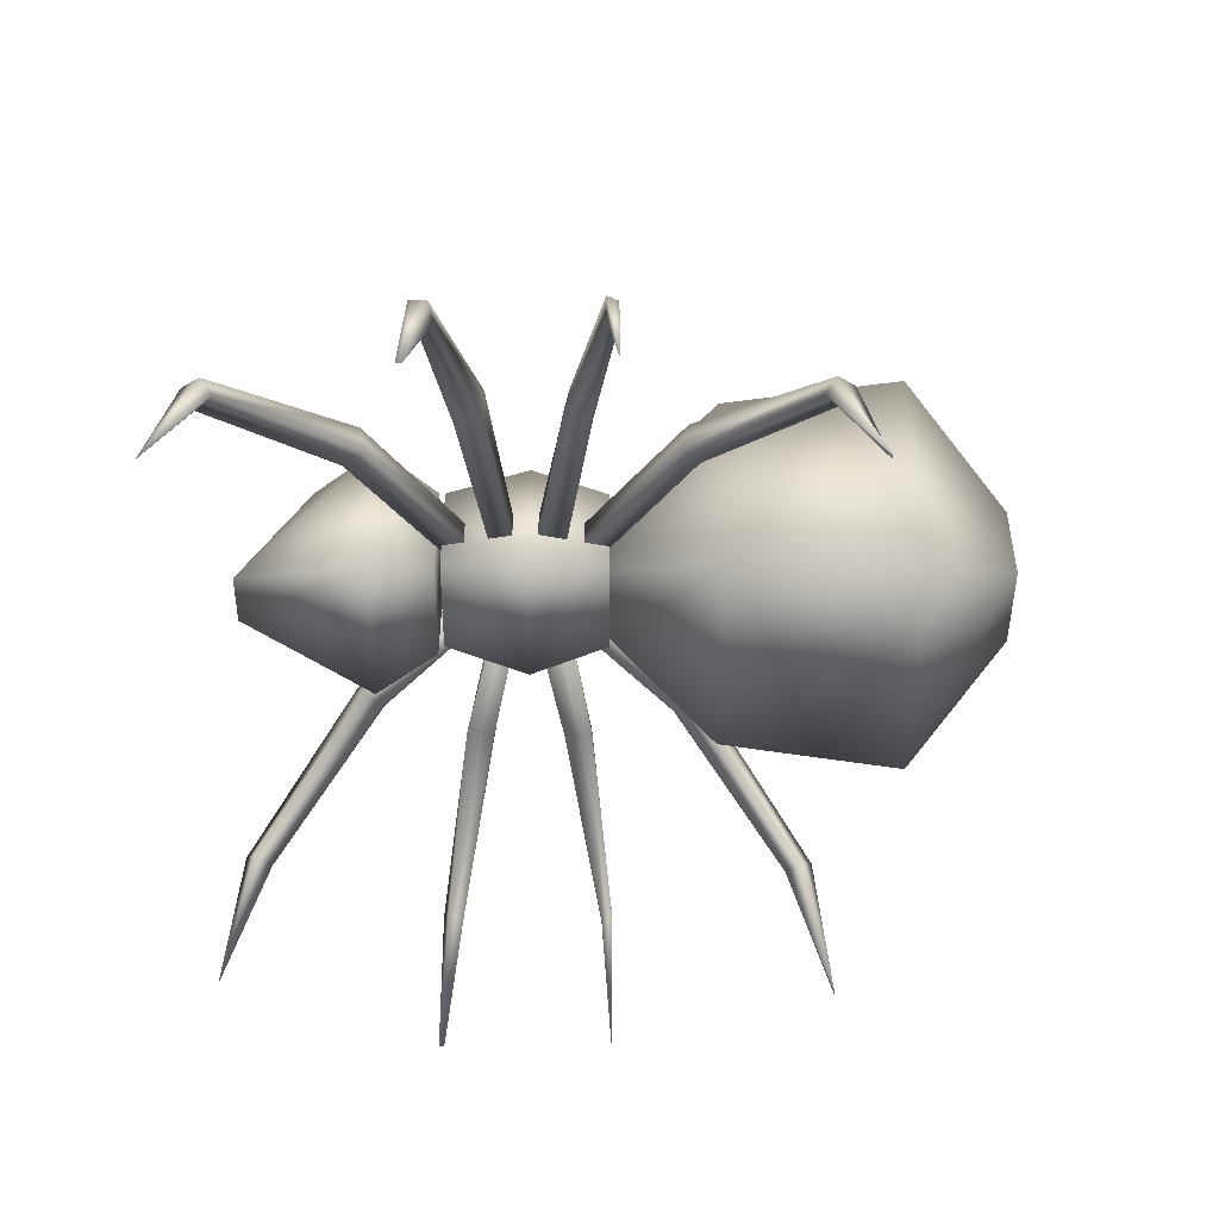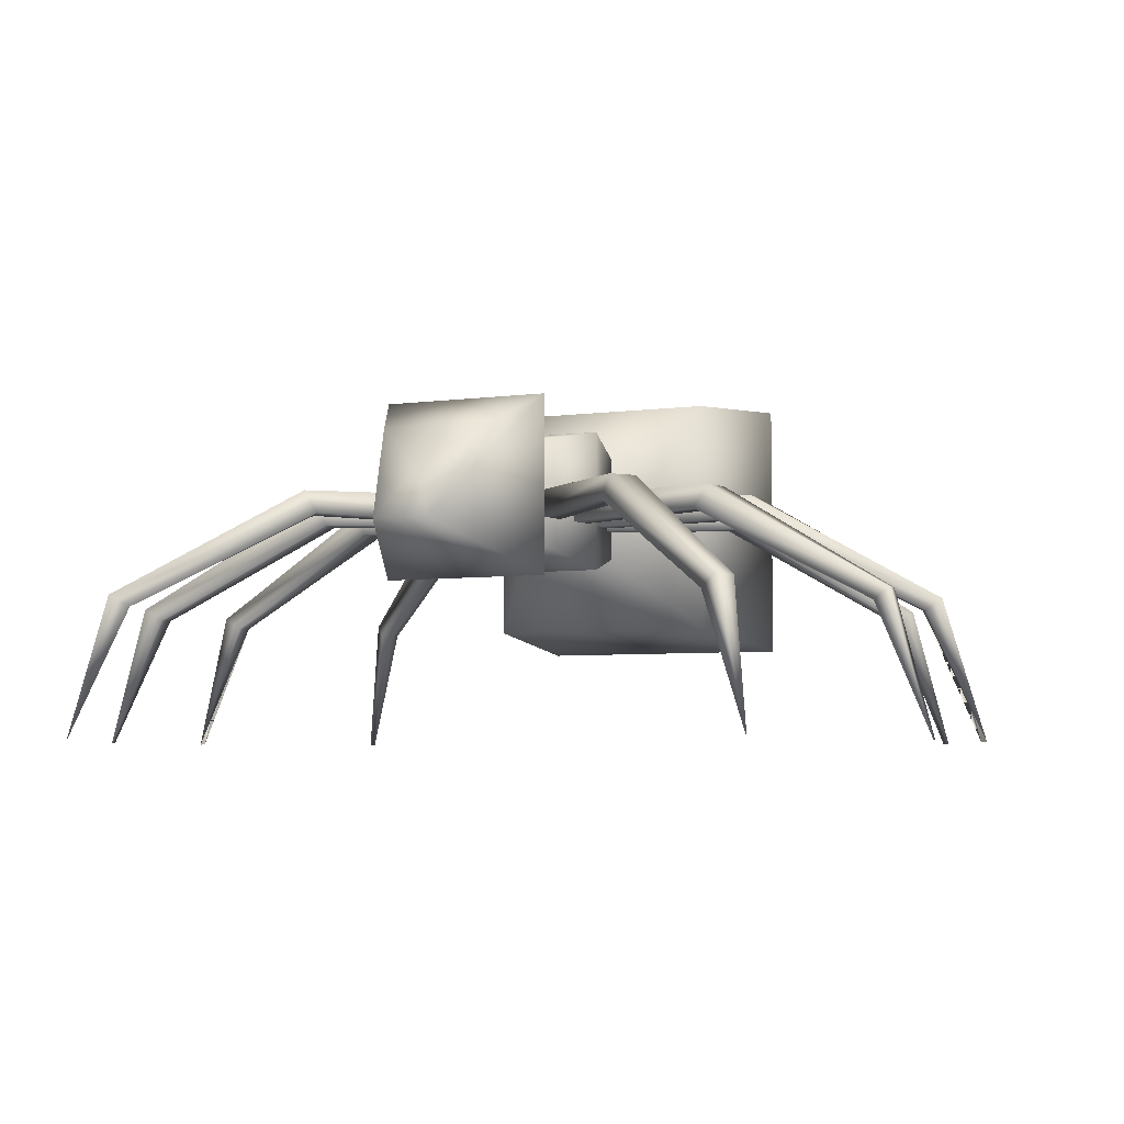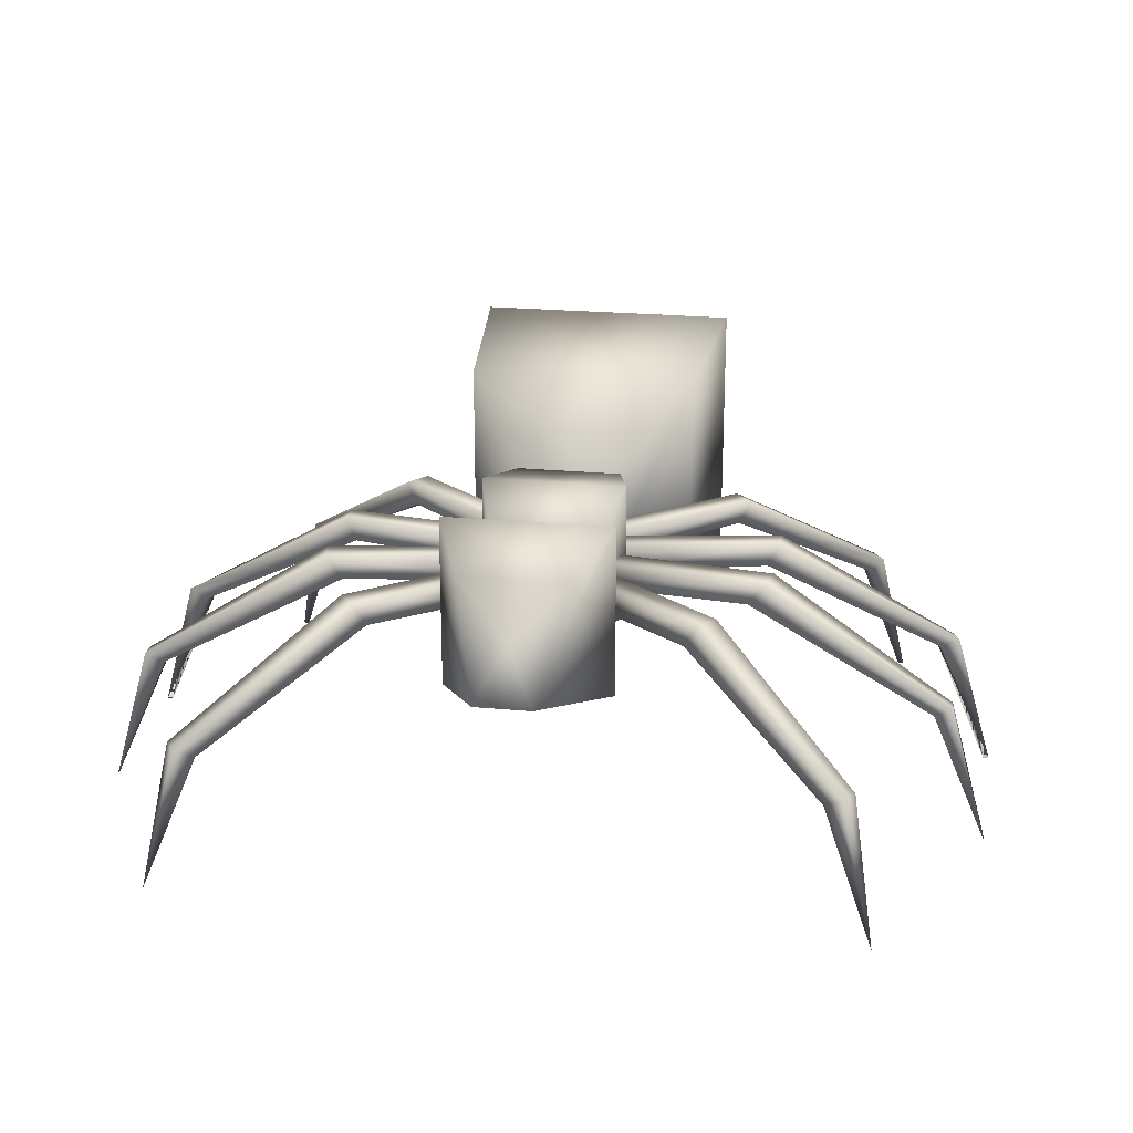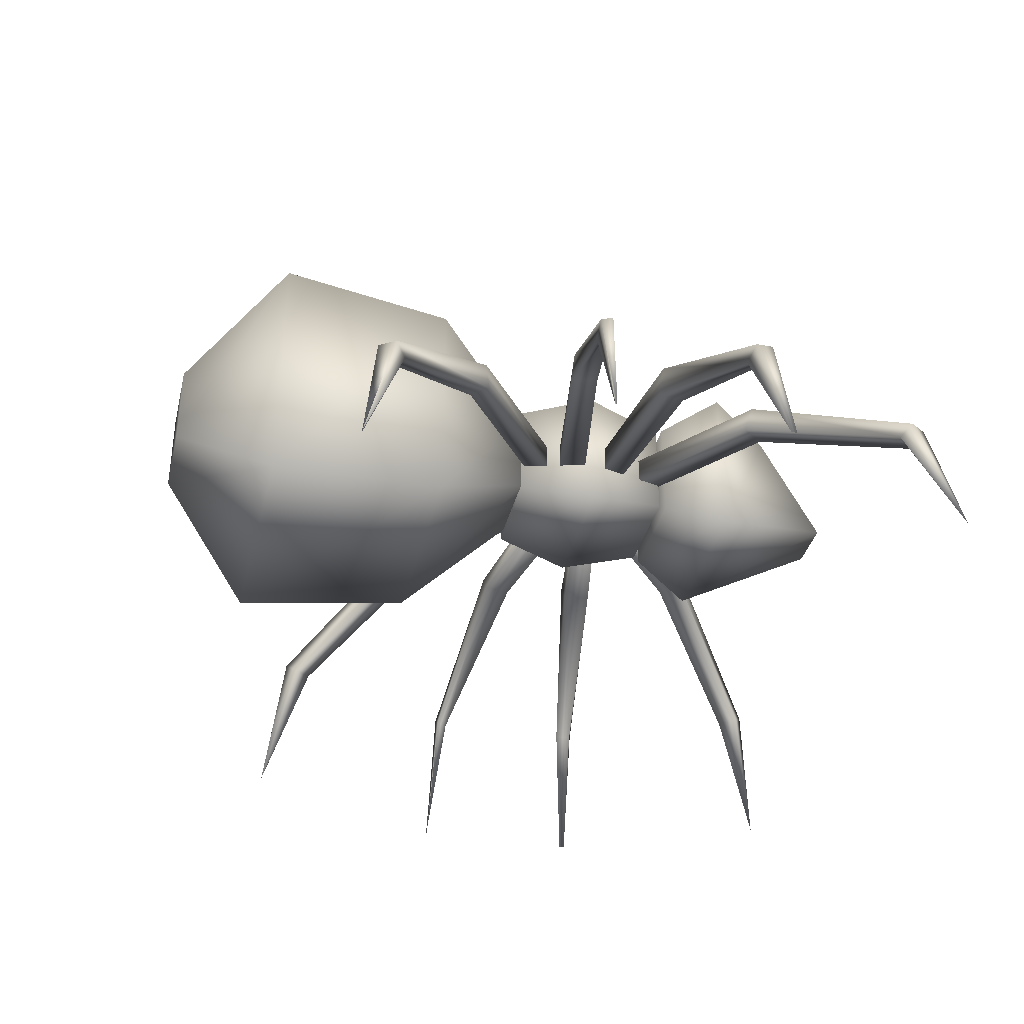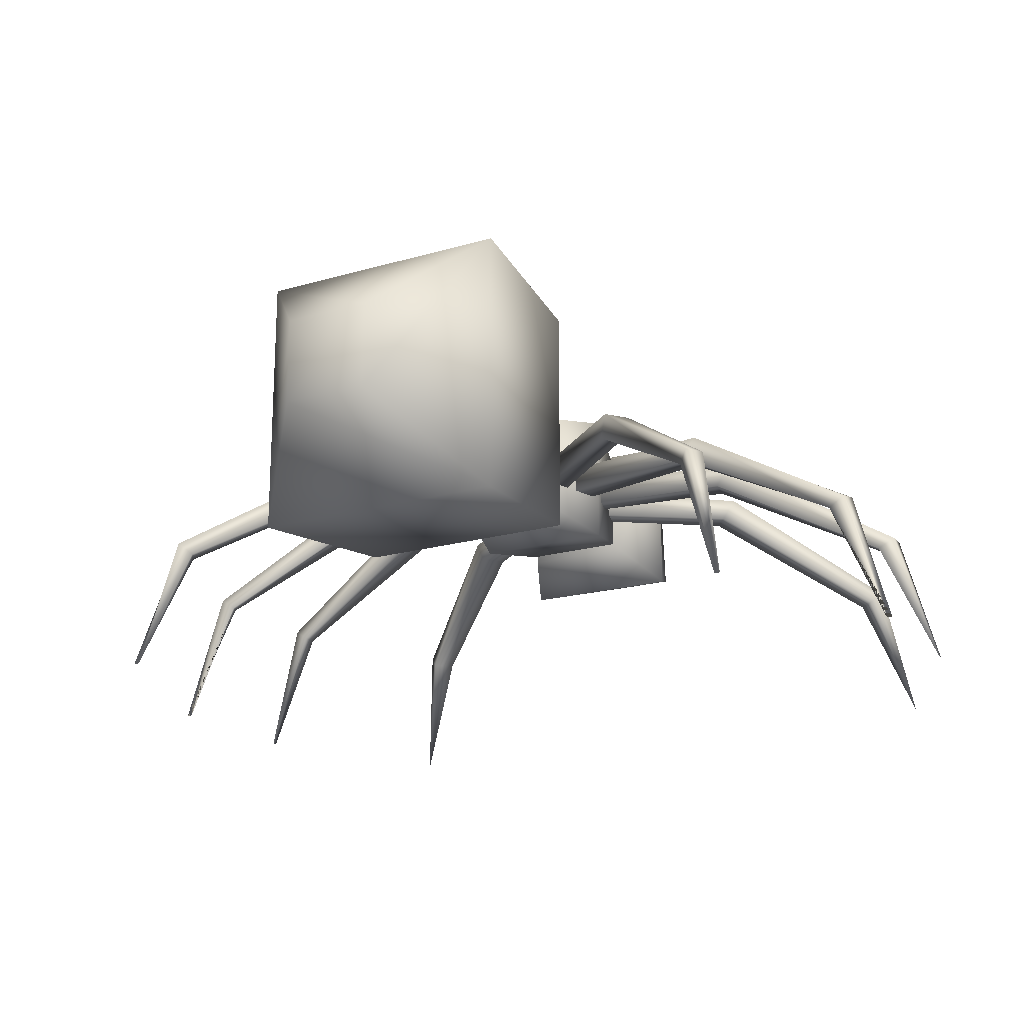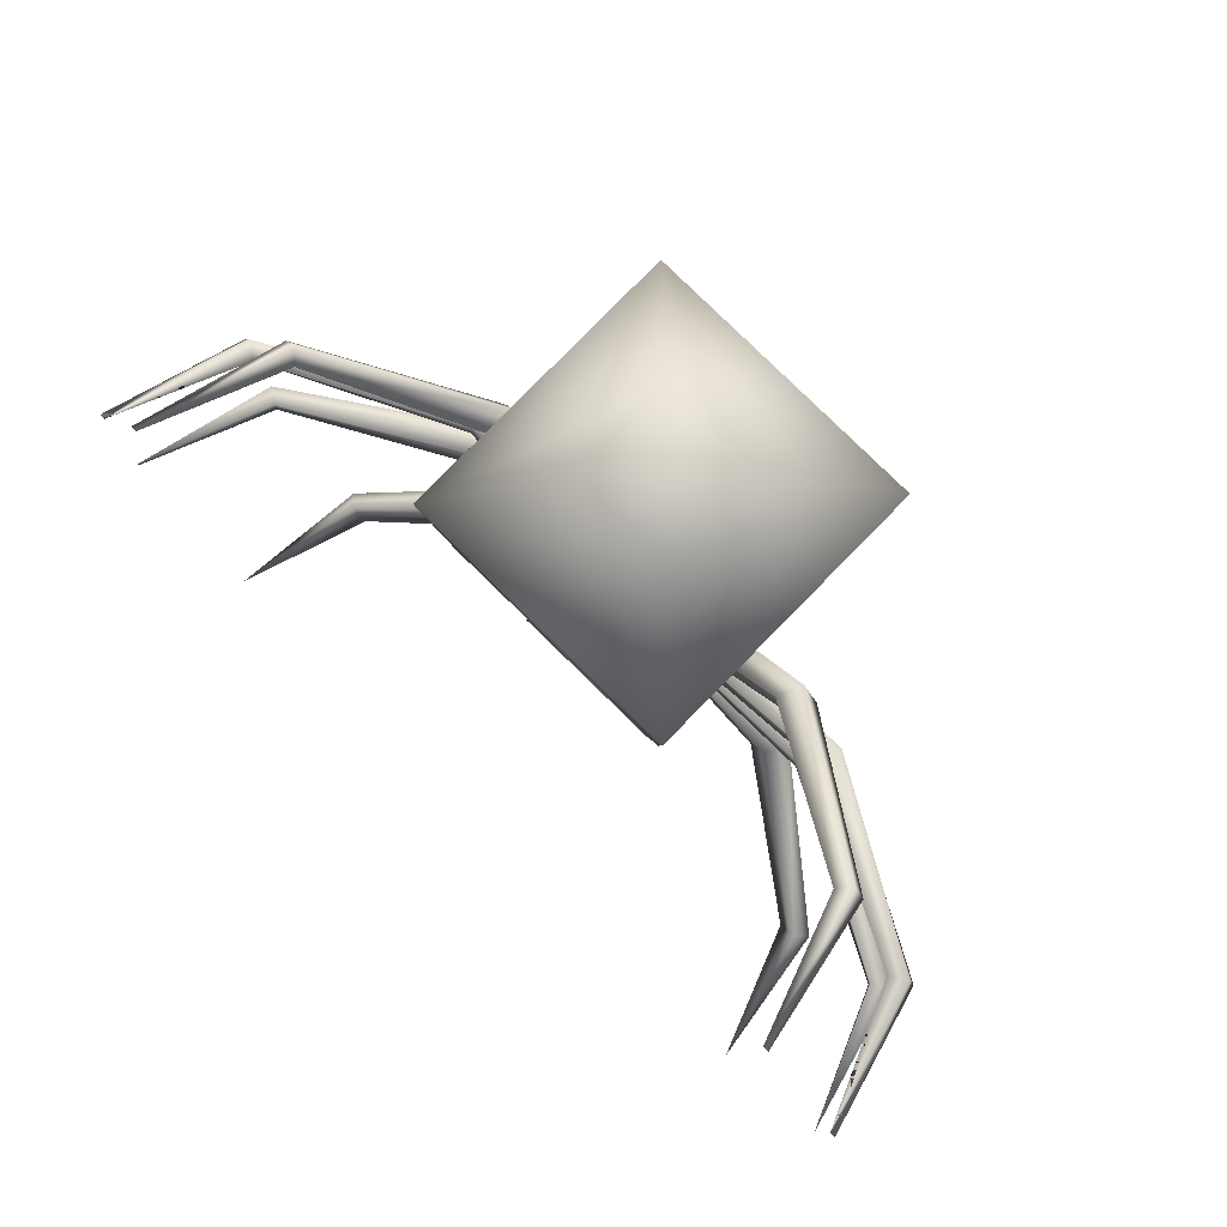
<metadata>
{"format":"obj","ext":"obj","renderer":"f3d","projection":"perspective","resolution":1024,"background":"white","views":[{"elev":-47.1,"azim":-90.4,"up":"+Y"},{"elev":-5.0,"azim":-156.1,"up":"+Y"},{"elev":22.7,"azim":-170.8,"up":"+Y"},{"elev":-36.0,"azim":76.6,"up":"+Y"},{"elev":-19.2,"azim":28.7,"up":"+Y"},{"elev":79.9,"azim":44.4,"up":"+Z"}]}
</metadata>
<code>
v -0.04981 0.06791 0.4216
v -0.04981 -0.03209 0.4216
v -0.1498 -0.1321 0.3091
v -0.1498 0.1742 0.3091
v 0.05019 -0.03209 0.4216
v 0.1502 -0.1321 0.3091
v 0.05019 0.06791 0.4216
v 0.1502 0.1742 0.3091
v -0.1311 -0.1133 0.1029
v -0.1311 0.1554 0.1029
v 0.1314 -0.1133 0.1029
v 0.1314 0.1554 0.1029
v -0.04981 -0.03209 -0.01587
v -0.04981 0.06791 -0.01587
v 0.05019 -0.03209 -0.01587
v 0.05019 0.06791 -0.01587
v 0.0001898 0.01792 0.4216
v 0.0001898 0.01792 -0.01587
v -0.06231 -0.03834 -0.1971
v -0.06231 0.08041 -0.1971
v -0.08106 0.09916 -0.1034
v -0.08106 -0.05708 -0.1034
v 0.05644 0.08041 -0.1971
v 0.08144 0.09916 -0.1034
v 0.05644 -0.03834 -0.1971
v 0.08144 -0.05708 -0.1034
v -0.06231 0.08041 -0.01587
v -0.06231 -0.03834 -0.01587
v 0.05644 0.08041 -0.01587
v 0.05644 -0.03834 -0.01587
v 0.0001898 0.01792 -0.1971
v -0.06231 0.08041 -0.2034
v -0.09356 0.1179 -0.2721
v 0.06269 0.08041 -0.2034
v 0.09394 0.1179 -0.2721
v -0.06231 -0.04458 -0.2034
v -0.09356 -0.07584 -0.2721
v 0.06269 -0.04458 -0.2034
v 0.09394 -0.07584 -0.2721
v -0.06231 0.08041 -0.3409
v 0.06269 0.08041 -0.3409
v -0.03106 -0.02584 -0.4221
v 0.03144 -0.02584 -0.4221
v 0.0001898 0.01792 -0.2034
v 0.0001898 0.03042 -0.3846
v -0.3811 -0.2508 -0.4534
v -0.3436 -0.09458 -0.4346
v -0.3561 -0.09458 -0.4159
v -0.3248 -0.1071 -0.4221
v -0.3436 -0.1071 -0.4034
v -0.1811 0.02416 -0.3034
v -0.1998 0.02416 -0.2784
v -0.1686 -0.0008354 -0.2971
v -0.1873 -0.0008354 -0.2721
v -0.02481 0.02416 -0.1721
v -0.04356 0.02416 -0.1534
v -0.02481 -0.007085 -0.1721
v -0.04356 -0.007085 -0.1534
v -0.03731 0.01166 -0.1659
v -0.4936 -0.2508 -0.2034
v -0.4936 -0.2508 -0.2096
v -0.4498 -0.09458 -0.2096
v -0.4498 -0.09458 -0.1909
v -0.4311 -0.1071 -0.2034
v -0.4311 -0.1071 -0.1846
v -0.2436 0.02416 -0.1784
v -0.2498 0.02416 -0.1471
v -0.2248 -0.0008354 -0.1784
v -0.2311 -0.0008354 -0.1471
v -0.04356 0.02416 -0.1409
v -0.04981 0.02416 -0.1159
v -0.04356 -0.007085 -0.1409
v -0.04981 -0.007085 -0.1159
v -0.04981 0.01166 -0.1284
v -0.4998 -0.2508 -0.009619
v -0.4561 -0.09458 -0.02212
v -0.4498 -0.09458 -0.009619
v -0.4373 -0.1071 -0.02212
v -0.4936 -0.2508 -0.009619
v -0.4311 -0.1071 -0.009619
v -0.2498 0.02416 -0.05962
v -0.2498 0.02416 -0.03462
v -0.2373 -0.0008354 -0.06587
v -0.2311 -0.0008354 -0.03462
v -0.05606 0.02416 -0.09712
v -0.04981 0.02416 -0.06587
v -0.05606 -0.007085 -0.09712
v -0.04981 -0.007085 -0.06587
v -0.04981 0.01166 -0.08462
v -0.3873 -0.2508 0.2404
v -0.3936 -0.2508 0.2404
v -0.3623 -0.09458 0.2029
v -0.3498 -0.09458 0.2216
v -0.3498 -0.1071 0.1904
v -0.3373 -0.1071 0.2091
v -0.2061 0.02416 0.06538
v -0.1873 0.02416 0.09038
v -0.1936 -0.0008354 0.05913
v -0.1748 -0.0008354 0.07788
v -0.05606 0.02416 -0.05337
v -0.03731 0.02416 -0.03462
v -0.05606 -0.007085 -0.05337
v -0.03731 -0.007085 -0.03462
v -0.04356 0.01166 -0.04712
v 0.3439 -0.09458 -0.4346
v 0.3814 -0.2508 -0.4534
v 0.3564 -0.09458 -0.4159
v 0.3252 -0.1071 -0.4221
v 0.3439 -0.1071 -0.4034
v 0.1814 0.02416 -0.3034
v 0.2002 0.02416 -0.2784
v 0.1689 -0.0008354 -0.2971
v 0.1877 -0.0008354 -0.2721
v 0.02519 0.02416 -0.1721
v 0.04394 0.02416 -0.1534
v 0.02519 -0.007085 -0.1721
v 0.04394 -0.007085 -0.1534
v 0.03769 0.01166 -0.1659
v 0.4502 -0.09458 -0.2096
v 0.4939 -0.2508 -0.2096
v 0.4939 -0.2508 -0.2034
v 0.4502 -0.09458 -0.1909
v 0.4314 -0.1071 -0.2034
v 0.4314 -0.1071 -0.1846
v 0.2439 0.02416 -0.1784
v 0.2502 0.02416 -0.1471
v 0.2252 -0.0008354 -0.1784
v 0.2314 -0.0008354 -0.1471
v 0.04394 0.02416 -0.1409
v 0.05019 0.02416 -0.1159
v 0.04394 -0.007085 -0.1409
v 0.05019 -0.007085 -0.1159
v 0.05019 0.01166 -0.1284
v 0.4564 -0.09458 -0.02212
v 0.5002 -0.2508 -0.009619
v 0.4502 -0.09458 -0.009619
v 0.4377 -0.1071 -0.02212
v 0.4314 -0.1071 -0.009619
v 0.4939 -0.2508 -0.009619
v 0.2502 0.02416 -0.05962
v 0.2502 0.02416 -0.03462
v 0.2377 -0.0008354 -0.06587
v 0.2314 -0.0008354 -0.03462
v 0.05644 0.02416 -0.09712
v 0.05019 0.02416 -0.06587
v 0.05644 -0.007085 -0.09712
v 0.05019 -0.007085 -0.06587
v 0.05019 0.01166 -0.08462
v 0.3627 -0.09458 0.2029
v 0.3939 -0.2508 0.2404
v 0.3877 -0.2508 0.2404
v 0.3502 -0.09458 0.2216
v 0.3502 -0.1071 0.1904
v 0.3377 -0.1071 0.2091
v 0.2064 0.02416 0.06538
v 0.1877 0.02416 0.09038
v 0.1939 -0.0008354 0.05913
v 0.1752 -0.0008354 0.07788
v 0.05644 0.02416 -0.05337
v 0.03769 0.02416 -0.03462
v 0.05644 -0.007085 -0.05337
v 0.03769 -0.007085 -0.03462
v 0.04394 0.01166 -0.04712
f 3 2 1
f 4 3 1
f 6 5 2
f 3 6 2
f 8 7 5
f 6 8 5
f 4 1 7
f 8 4 7
f 9 3 4
f 10 9 4
f 11 6 3
f 9 11 3
f 12 8 6
f 11 12 6
f 10 4 8
f 12 10 8
f 13 9 10
f 14 13 10
f 15 11 9
f 13 15 9
f 16 12 11
f 15 16 11
f 14 10 12
f 16 14 12
f 17 1 2
f 17 2 5
f 17 5 7
f 17 7 1
f 18 13 14
f 18 15 13
f 18 16 15
f 18 14 16
f 21 20 19
f 22 21 19
f 24 23 20
f 21 24 20
f 26 25 23
f 24 26 23
f 22 19 25
f 26 22 25
f 27 21 22
f 28 27 22
f 29 24 21
f 27 29 21
f 30 26 24
f 29 30 24
f 28 22 26
f 30 28 26
f 31 19 20
f 31 20 23
f 31 23 25
f 31 25 19
f 18 27 28
f 18 29 27
f 18 30 29
f 18 28 30
f 34 33 32
f 34 35 33
f 32 37 36
f 32 33 37
f 36 39 38
f 36 37 39
f 38 35 34
f 38 39 35
f 35 40 33
f 35 41 40
f 33 42 37
f 33 40 42
f 37 43 39
f 37 42 43
f 39 41 35
f 39 43 41
f 32 44 34
f 36 44 32
f 38 44 36
f 34 44 38
f 41 45 40
f 40 45 42
f 42 45 43
f 43 45 41
f 48 47 46
f 47 49 46
f 49 50 46
f 50 48 46
f 51 47 48
f 52 51 48
f 53 49 47
f 51 53 47
f 54 50 49
f 53 54 49
f 52 48 50
f 54 52 50
f 55 51 52
f 56 55 52
f 57 53 51
f 55 57 51
f 58 54 53
f 57 58 53
f 56 52 54
f 58 56 54
f 59 55 56
f 59 57 55
f 59 58 57
f 59 56 58
f 62 61 60
f 63 62 60
f 62 64 61
f 65 60 61
f 64 65 61
f 65 63 60
f 66 62 63
f 67 66 63
f 68 64 62
f 66 68 62
f 69 65 64
f 68 69 64
f 67 63 65
f 69 67 65
f 70 66 67
f 71 70 67
f 72 68 66
f 70 72 66
f 73 69 68
f 72 73 68
f 71 67 69
f 73 71 69
f 74 70 71
f 74 72 70
f 74 73 72
f 74 71 73
f 77 76 75
f 76 78 75
f 80 79 75
f 78 80 75
f 77 75 79
f 80 77 79
f 81 76 77
f 82 81 77
f 83 78 76
f 81 83 76
f 84 80 78
f 83 84 78
f 82 77 80
f 84 82 80
f 85 81 82
f 86 85 82
f 87 83 81
f 85 87 81
f 88 84 83
f 87 88 83
f 86 82 84
f 88 86 84
f 89 85 86
f 89 87 85
f 89 88 87
f 89 86 88
f 92 91 90
f 93 92 90
f 94 90 91
f 92 94 91
f 94 95 90
f 95 93 90
f 96 92 93
f 97 96 93
f 98 94 92
f 96 98 92
f 99 95 94
f 98 99 94
f 97 93 95
f 99 97 95
f 100 96 97
f 101 100 97
f 102 98 96
f 100 102 96
f 103 99 98
f 102 103 98
f 101 97 99
f 103 101 99
f 104 100 101
f 104 102 100
f 104 103 102
f 104 101 103
f 106 105 107
f 106 108 105
f 106 109 108
f 106 107 109
f 107 105 110
f 107 110 111
f 105 108 112
f 105 112 110
f 108 109 113
f 108 113 112
f 109 107 111
f 109 111 113
f 111 110 114
f 111 114 115
f 110 112 116
f 110 116 114
f 112 113 117
f 112 117 116
f 113 111 115
f 113 115 117
f 115 114 118
f 114 116 118
f 116 117 118
f 117 115 118
f 121 120 119
f 121 119 122
f 120 123 119
f 120 121 124
f 120 124 123
f 121 122 124
f 122 119 125
f 122 125 126
f 119 123 127
f 119 127 125
f 123 124 128
f 123 128 127
f 124 122 126
f 124 126 128
f 126 125 129
f 126 129 130
f 125 127 131
f 125 131 129
f 127 128 132
f 127 132 131
f 128 126 130
f 128 130 132
f 130 129 133
f 129 131 133
f 131 132 133
f 132 130 133
f 135 134 136
f 135 137 134
f 135 139 138
f 135 138 137
f 139 135 136
f 139 136 138
f 136 134 140
f 136 140 141
f 134 137 142
f 134 142 140
f 137 138 143
f 137 143 142
f 138 136 141
f 138 141 143
f 141 140 144
f 141 144 145
f 140 142 146
f 140 146 144
f 142 143 147
f 142 147 146
f 143 141 145
f 143 145 147
f 145 144 148
f 144 146 148
f 146 147 148
f 147 145 148
f 151 150 149
f 151 149 152
f 150 151 153
f 150 153 149
f 151 154 153
f 151 152 154
f 152 149 155
f 152 155 156
f 149 153 157
f 149 157 155
f 153 154 158
f 153 158 157
f 154 152 156
f 154 156 158
f 156 155 159
f 156 159 160
f 155 157 161
f 155 161 159
f 157 158 162
f 157 162 161
f 158 156 160
f 158 160 162
f 160 159 163
f 159 161 163
f 161 162 163
f 162 160 163

</code>
